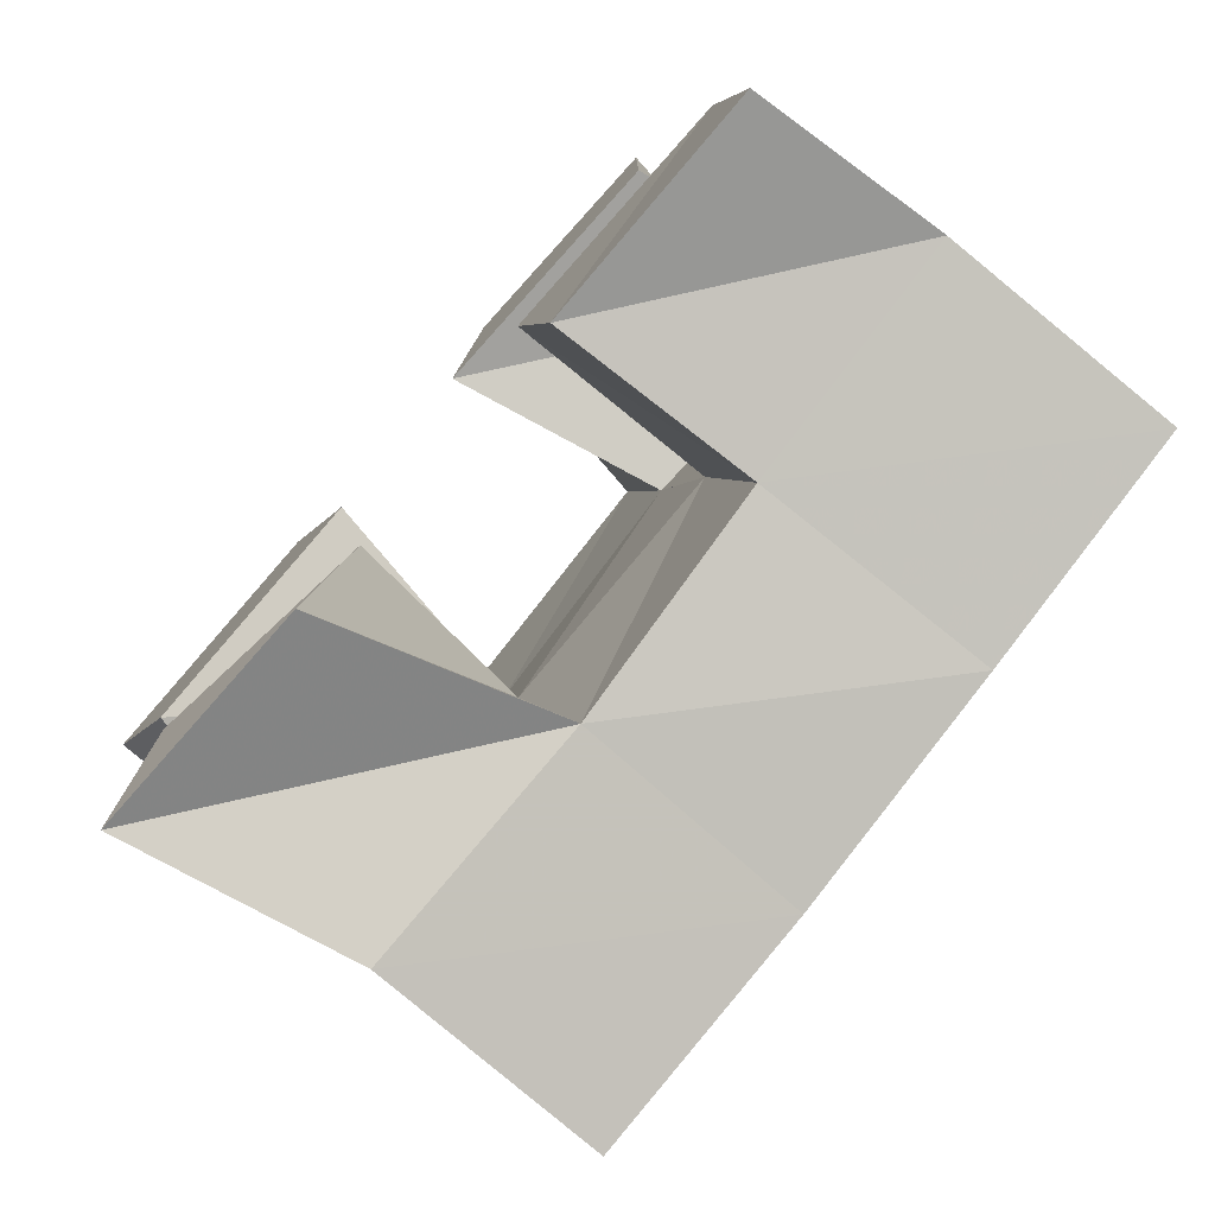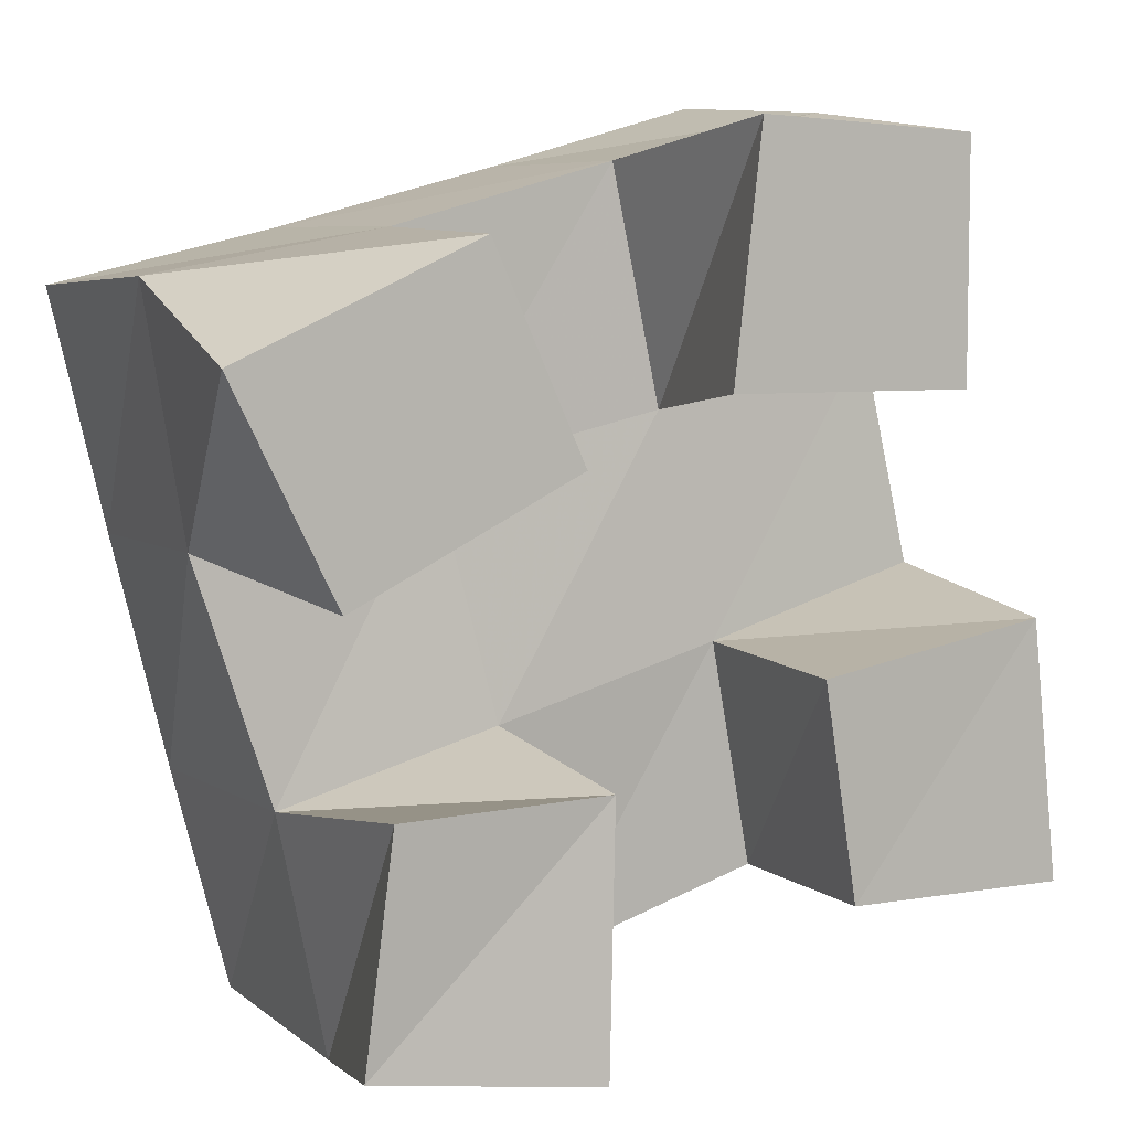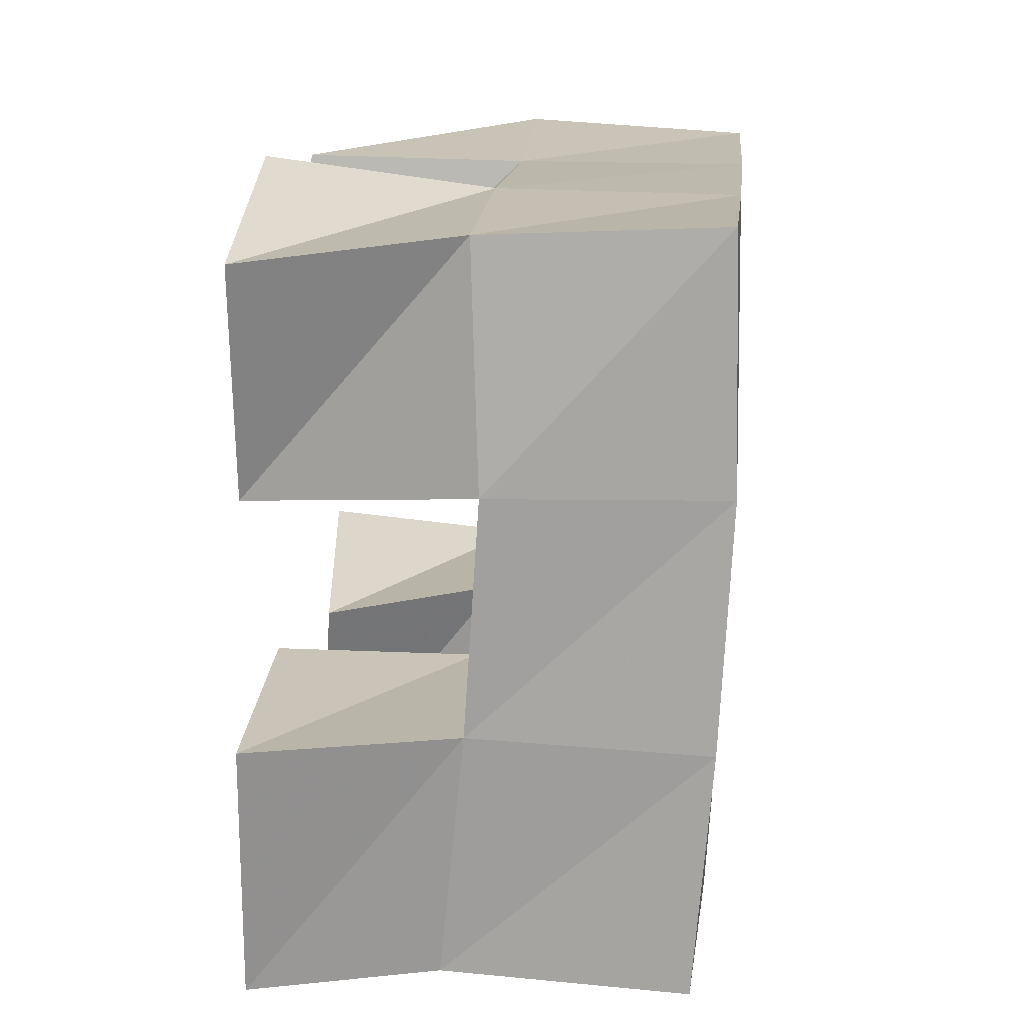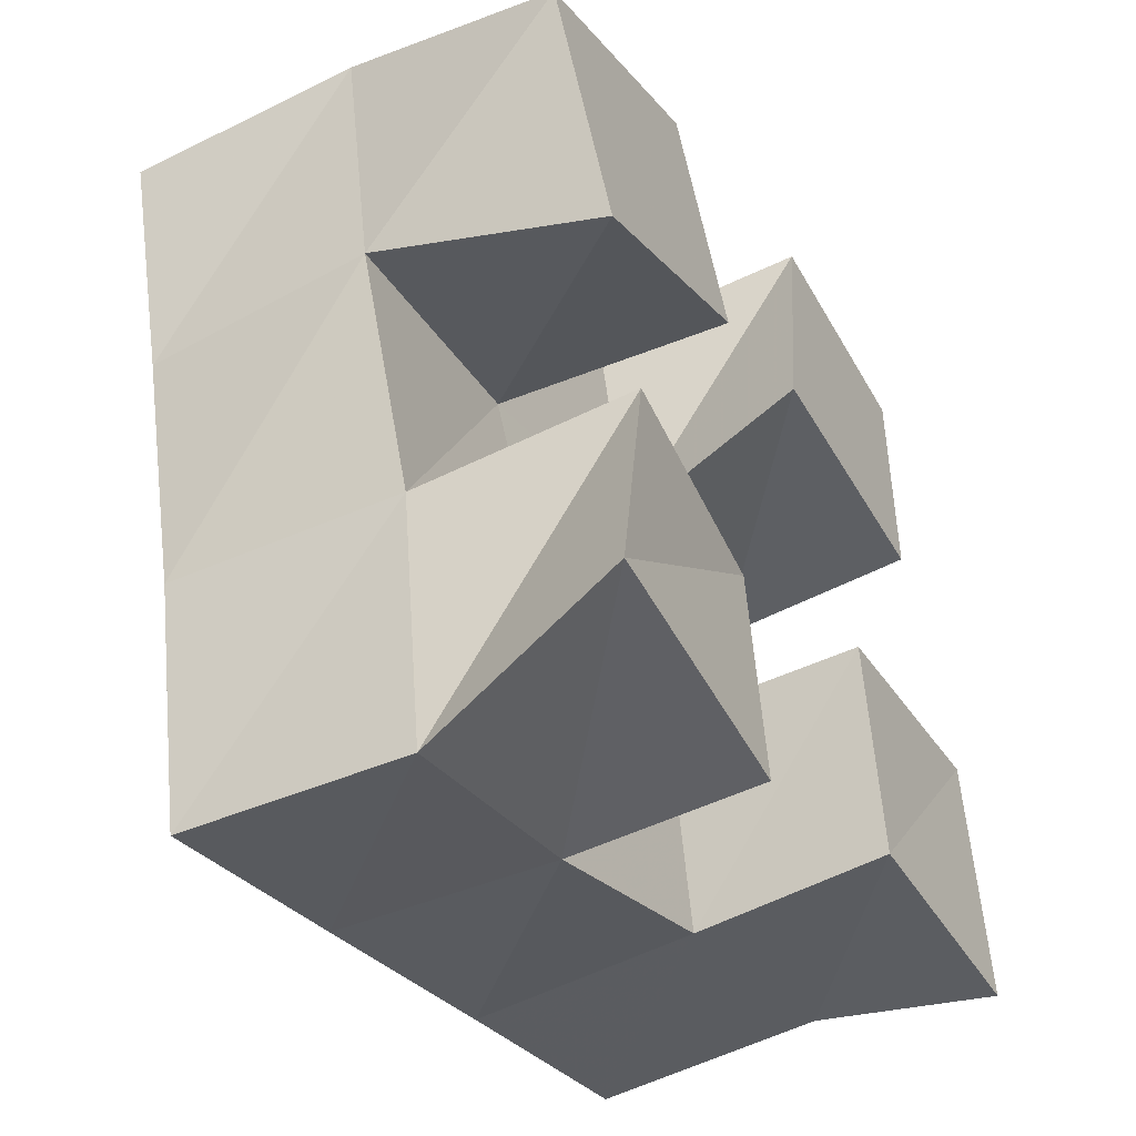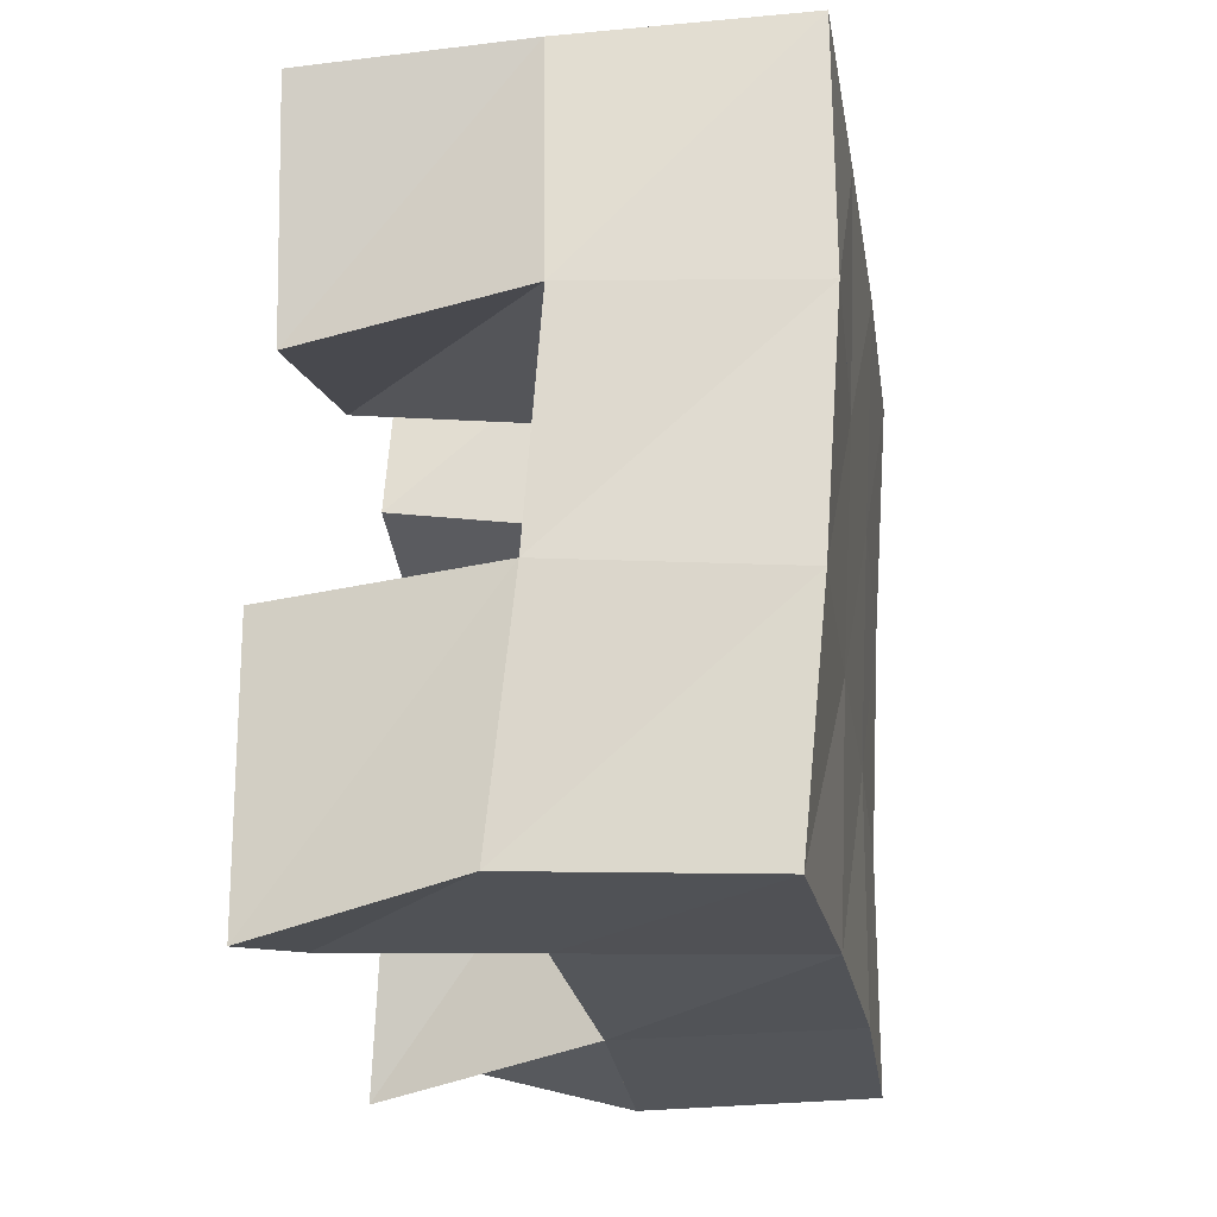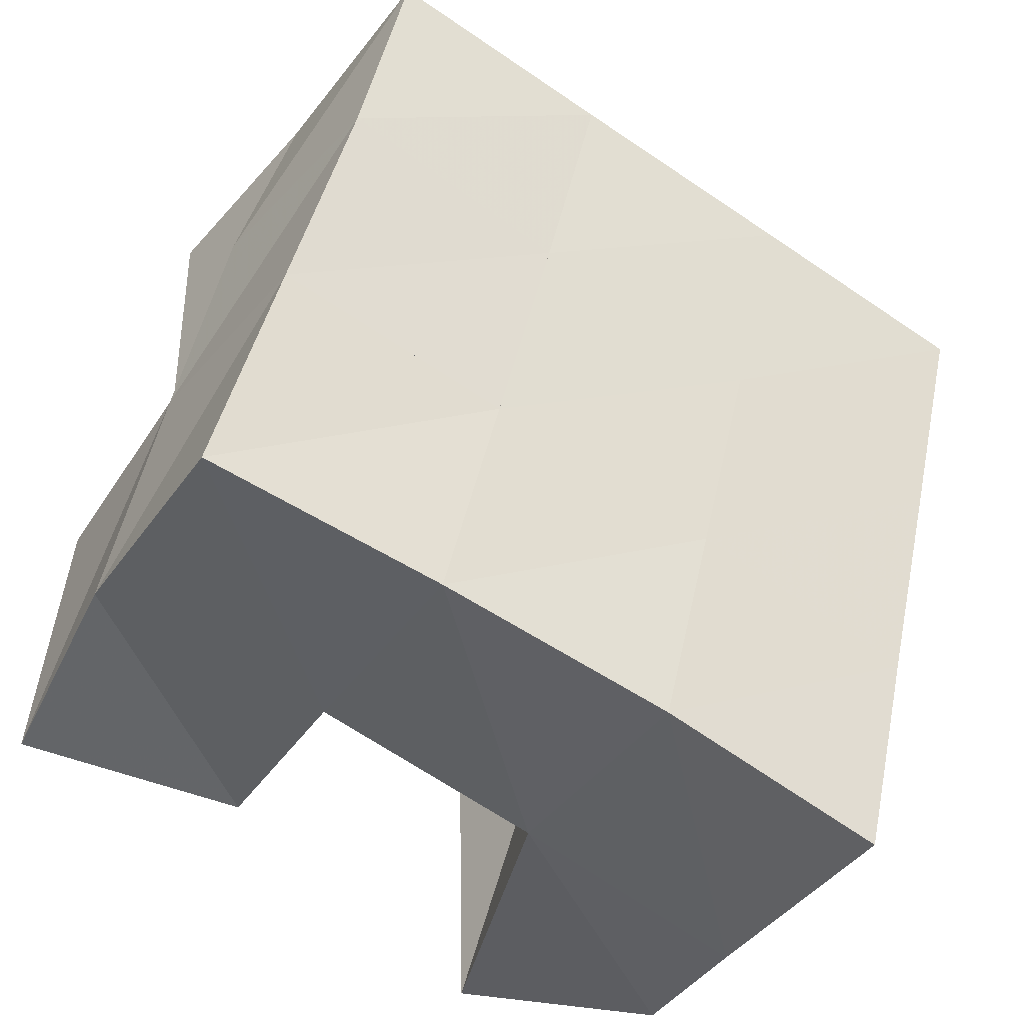
<metadata>
{"format":"obj","ext":"obj","renderer":"f3d","projection":"perspective","resolution":1024,"background":"white","views":[{"elev":-78.4,"azim":48.0,"up":"+Z"},{"elev":6.9,"azim":-30.1,"up":"+Z"},{"elev":29.5,"azim":94.2,"up":"+Z"},{"elev":-46.1,"azim":-61.4,"up":"+Z"},{"elev":-8.5,"azim":97.6,"up":"+Z"},{"elev":-38.0,"azim":147.0,"up":"+Z"}]}
</metadata>
<code>
v 0.4846 0.1 0.207
v 0.4887 0.1471 0.2216
v 0.5063 0.1 0.1642
v 0.4967 0.1457 0.171
v 0.5352 0.1 0.2292
v 0.539 0.1472 0.2305
v 0.5547 0.1 0.1871
v 0.5485 0.1476 0.1833
v 0.6075 0.1 0.145
v 0.6096 0.1426 0.1467
v 0.6159 0.1013 0.09953
v 0.6191 0.1433 0.09912
v 0.6585 0.1 0.1532
v 0.6594 0.1446 0.1598
v 0.6645 0.1 0.099
v 0.6686 0.1402 0.1101
v 0.592 0.1 0.251
v 0.5871 0.1453 0.2435
v 0.5859 0.1 0.1999
v 0.5974 0.1443 0.1943
v 0.6399 0.1 0.2485
v 0.6353 0.1445 0.2538
v 0.64 0.1 0.1993
v 0.6498 0.147 0.2071
v 0.5157 0.1 0.127
v 0.5127 0.1442 0.1213
v 0.5099 0.1009 0.08074
v 0.5241 0.1464 0.071
v 0.5632 0.104 0.1266
v 0.5599 0.143 0.1337
v 0.5596 0.1 0.07281
v 0.573 0.1465 0.08474
v 0.4883 0.1958 0.2192
v 0.4995 0.1941 0.1701
v 0.5376 0.1956 0.2306
v 0.5489 0.1943 0.1819
v 0.5866 0.1944 0.2433
v 0.5984 0.1941 0.1942
v 0.6344 0.1929 0.2565
v 0.6463 0.1948 0.2067
v 0.5114 0.1933 0.1216
v 0.5604 0.1935 0.1344
v 0.6101 0.193 0.1463
v 0.6589 0.193 0.1575
v 0.5246 0.195 0.07368
v 0.5731 0.1949 0.08697
v 0.6221 0.1927 0.09861
v 0.671 0.1897 0.1091
f 1 2 4
f 3 1 4
f 2 6 8
f 4 2 8
f 6 5 7
f 8 6 7
f 5 1 3
f 7 5 3
f 8 7 3
f 4 8 3
f 2 1 5
f 6 2 5
f 9 10 12
f 11 9 12
f 10 14 16
f 12 10 16
f 14 13 15
f 16 14 15
f 13 9 11
f 15 13 11
f 16 15 11
f 12 16 11
f 10 9 13
f 14 10 13
f 17 18 20
f 19 17 20
f 18 22 24
f 20 18 24
f 22 21 23
f 24 22 23
f 21 17 19
f 23 21 19
f 24 23 19
f 20 24 19
f 18 17 21
f 22 18 21
f 25 26 28
f 27 25 28
f 26 30 32
f 28 26 32
f 30 29 31
f 32 30 31
f 29 25 27
f 31 29 27
f 32 31 27
f 28 32 27
f 26 25 29
f 30 26 29
f 2 33 34
f 4 2 34
f 33 35 36
f 34 33 36
f 35 6 8
f 36 35 8
f 6 2 4
f 8 6 4
f 36 8 4
f 34 36 4
f 33 2 6
f 35 33 6
f 6 35 36
f 8 6 36
f 35 37 38
f 36 35 38
f 37 18 20
f 38 37 20
f 18 6 8
f 20 18 8
f 38 20 8
f 36 38 8
f 35 6 18
f 37 35 18
f 18 37 38
f 20 18 38
f 37 39 40
f 38 37 40
f 39 22 24
f 40 39 24
f 22 18 20
f 24 22 20
f 40 24 20
f 38 40 20
f 37 18 22
f 39 37 22
f 4 34 41
f 26 4 41
f 34 36 42
f 41 34 42
f 36 8 30
f 42 36 30
f 8 4 26
f 30 8 26
f 42 30 26
f 41 42 26
f 34 4 8
f 36 34 8
f 8 36 42
f 30 8 42
f 36 38 43
f 42 36 43
f 38 20 10
f 43 38 10
f 20 8 30
f 10 20 30
f 43 10 30
f 42 43 30
f 36 8 20
f 38 36 20
f 20 38 43
f 10 20 43
f 38 40 44
f 43 38 44
f 40 24 14
f 44 40 14
f 24 20 10
f 14 24 10
f 44 14 10
f 43 44 10
f 38 20 24
f 40 38 24
f 26 41 45
f 28 26 45
f 41 42 46
f 45 41 46
f 42 30 32
f 46 42 32
f 30 26 28
f 32 30 28
f 46 32 28
f 45 46 28
f 41 26 30
f 42 41 30
f 30 42 46
f 32 30 46
f 42 43 47
f 46 42 47
f 43 10 12
f 47 43 12
f 10 30 32
f 12 10 32
f 47 12 32
f 46 47 32
f 42 30 10
f 43 42 10
f 10 43 47
f 12 10 47
f 43 44 48
f 47 43 48
f 44 14 16
f 48 44 16
f 14 10 12
f 16 14 12
f 48 16 12
f 47 48 12
f 43 10 14
f 44 43 14

</code>
